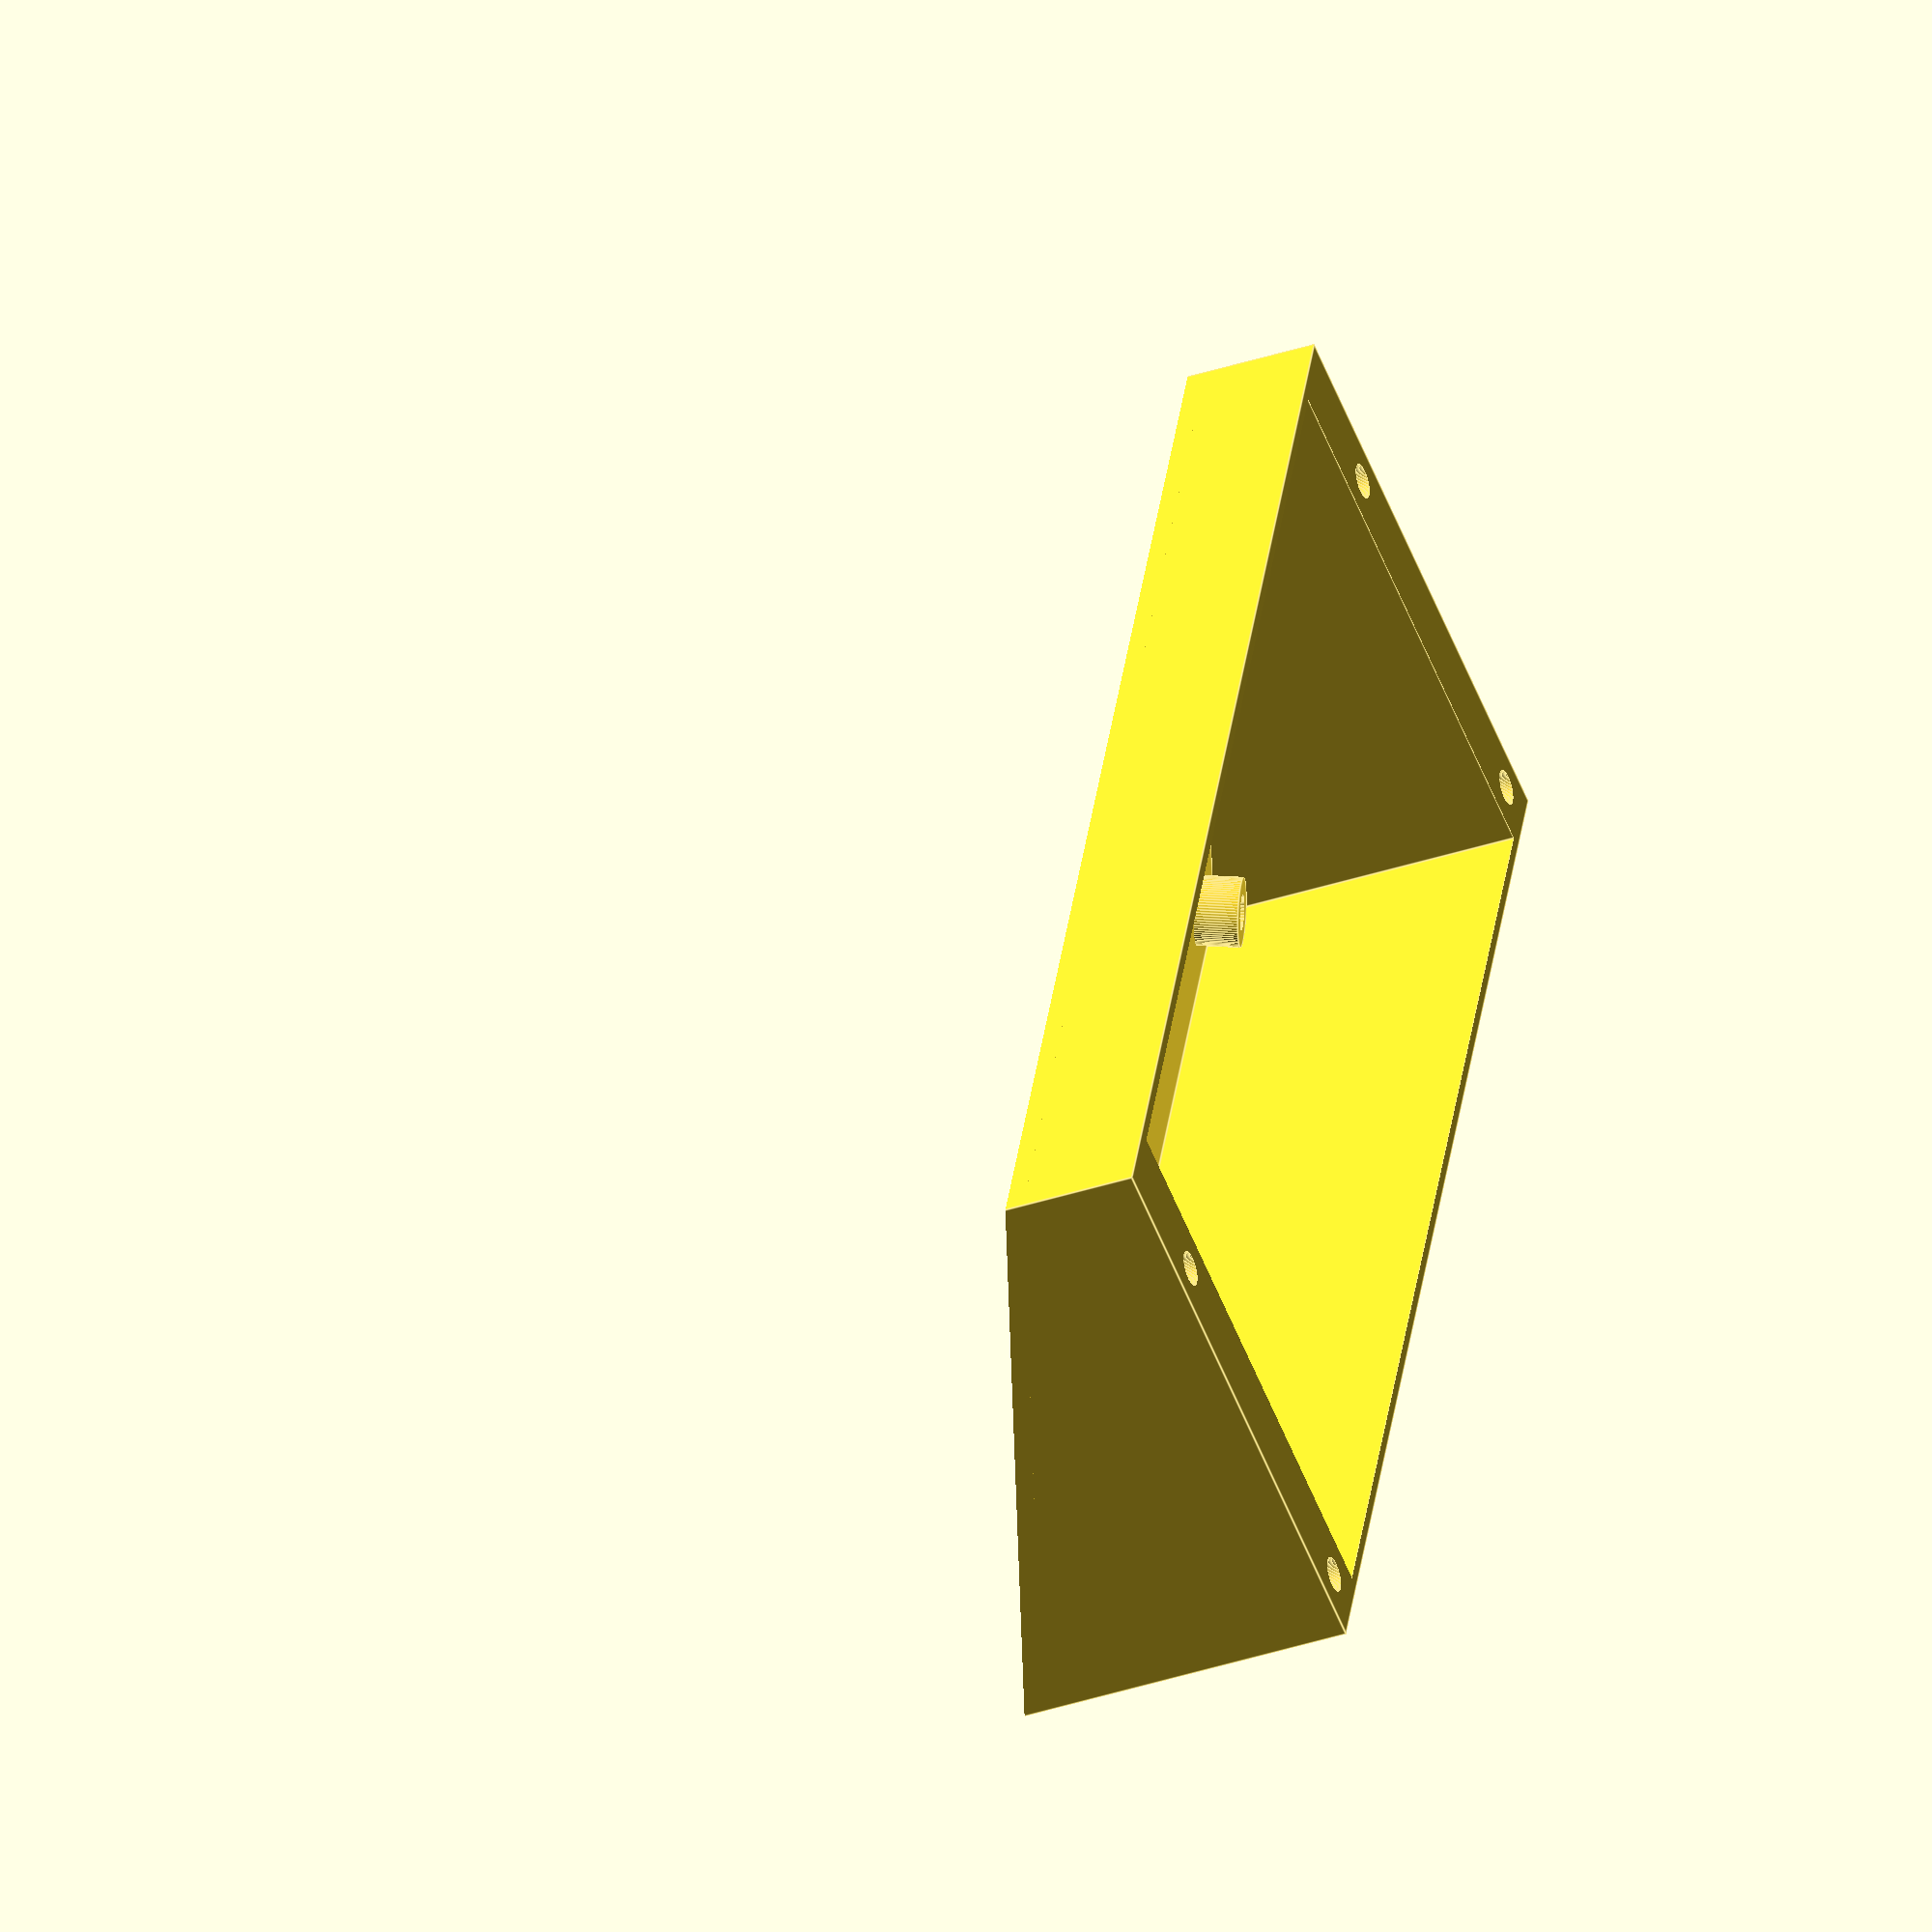
<openscad>
$fn=80;
extra=0.01;

screwDia = 3.1;
screwLen = 10;

xAdapter = 125;
yAdapter = 50;

adapterXWallthickness = 7;
adapterYWallthickness = 1;
adapterThickness = 30;
frontPlateThickness = 2;
frontPlateRotate = -20;

xPanelHole = 118;
yPanelHole = 33.5;

caseHoles = [[0,0],[xPanelHole,0],[0,yPanelHole],[xPanelHole,yPanelHole]];


/* cutout and pcb mount dimensions */
xLenDisplay = 58.5;
yLenDisplay = 39;
xyLenDecoder = 15;
xyLenReset = 7;

xHoleDisp = 93;
yHoleDisp = 41;

mini12864Holes = [[0,0],[xHoleDisp,0],[0,yHoleDisp],[xHoleDisp,yHoleDisp]];


xMoveDisplay = 3.5;
xMoveDecoder = 79.5 + xMoveDisplay;

yMoveDisplay = 1;
yMoveDecoder = 23.5;
yMoveCutoutExtra = 1;

yMidMoveDecReset = 15;  // move in y of reset relativ to middle point of decoder cutout

yMoveAllPCB = 2.5;
yMovePCBMount = 1;

// I used a small rocker switch
WifiSwitch = false;
WifiSwitchYMove = 20;

WifiSwitchYLen = 14;
WifiSwitchZLen = 10; // + one overhang (cover) of rocker switch

module plateAdater()
{
  difference()
  {
    union()
    {
      difference()
      {
        union()
        {
          difference()
          {
            cube([xAdapter,yAdapter,adapterThickness]);
            translate([-extra,0,adapterThickness])
              rotate([frontPlateRotate,0,0])
              cube([xAdapter+extra*2,yAdapter+20,adapterThickness]);
          }
        }
        translate([adapterXWallthickness,adapterYWallthickness,-extra])
        difference()
        {
          cube([xAdapter-adapterXWallthickness*2,yAdapter-adapterYWallthickness*2,adapterThickness-frontPlateThickness]);
          translate([-extra,0,adapterThickness-frontPlateThickness])
            rotate([frontPlateRotate,0,0])
            cube([xAdapter+extra*2,yAdapter+20,adapterThickness]);
        }
        translate([adapterXWallthickness/2,8/2,-extra])
        plateAdapterHoles();
      }
      mountPins();
    }

    /* cutouts for display, knob, reset */
    cutouts();

    pcbScrewMountHoles();

    if(WifiSwitch == true)
    {
      translate([-extra+xAdapter-adapterXWallthickness,-WifiSwitchYLen/2+WifiSwitchYMove,-extra])
      cube([adapterXWallthickness+extra*2,WifiSwitchYLen,WifiSwitchZLen]);
    }
  }
}




module plateAdapterHoles()
{
  for (i = caseHoles) {
    translate([i[0],i[1],0])
    cylinder(r=screwDia/2,h=screwLen);
  }
}


plateAdater();



function retMountPin(mountPin = false) = (mountPin==true) ? (1.5+screwDia/2) : screwDia/2 ;
module mini12864_Holes(mountPin = false, height = 4)
{
  for (i = mini12864Holes) {
    translate([i[0],i[1],0])
    cylinder(r=retMountPin(mountPin),h=height);
  }
}

tempX = (xAdapter-xHoleDisp)/2;
tempY = (yAdapter-yHoleDisp)/2;
module mountPins()
{
  translate([0,0,-2])
  translate([tempX,tempY,adapterThickness])
  rotate([frontPlateRotate,0,0])
  translate([0,yMovePCBMount+yMoveAllPCB,-1-4])
  mini12864_Holes(mountPin = true);
}


/* cutouts(); */
module cutouts()
{
  translate([0,0,-3])
  translate([tempX,tempY,adapterThickness])
  rotate([frontPlateRotate,0,0])
  translate([0,yMoveCutoutExtra+yMoveAllPCB,-1])
  union()
  {
    translate([xMoveDisplay,yMoveDisplay,0])
    cube([xLenDisplay,yLenDisplay,frontPlateThickness+1]);  // add 1 to thickness for proper cuout

    translate([xMoveDecoder-xyLenDecoder/2,yMoveDecoder-xyLenDecoder/2,0])
    cube([xyLenDecoder,xyLenDecoder,frontPlateThickness+1]);  // add 1 to thickness for proper cuout

    translate([xMoveDecoder-xyLenReset/2, yMoveDecoder-xyLenReset-yMidMoveDecReset,0])
    cube([xyLenReset,xyLenReset,frontPlateThickness+1]);  // add 1 to thickness for proper cuout
  }
}

module pcbScrewMountHoles()
{
  translate([0,0,-2])
  translate([tempX,tempY,adapterThickness])
  rotate([frontPlateRotate,0,0])
  translate([0,yMovePCBMount+yMoveAllPCB,-5.6])
  mini12864_Holes(height=5);
}

</openscad>
<views>
elev=37.3 azim=71.2 roll=112.9 proj=o view=edges
</views>
